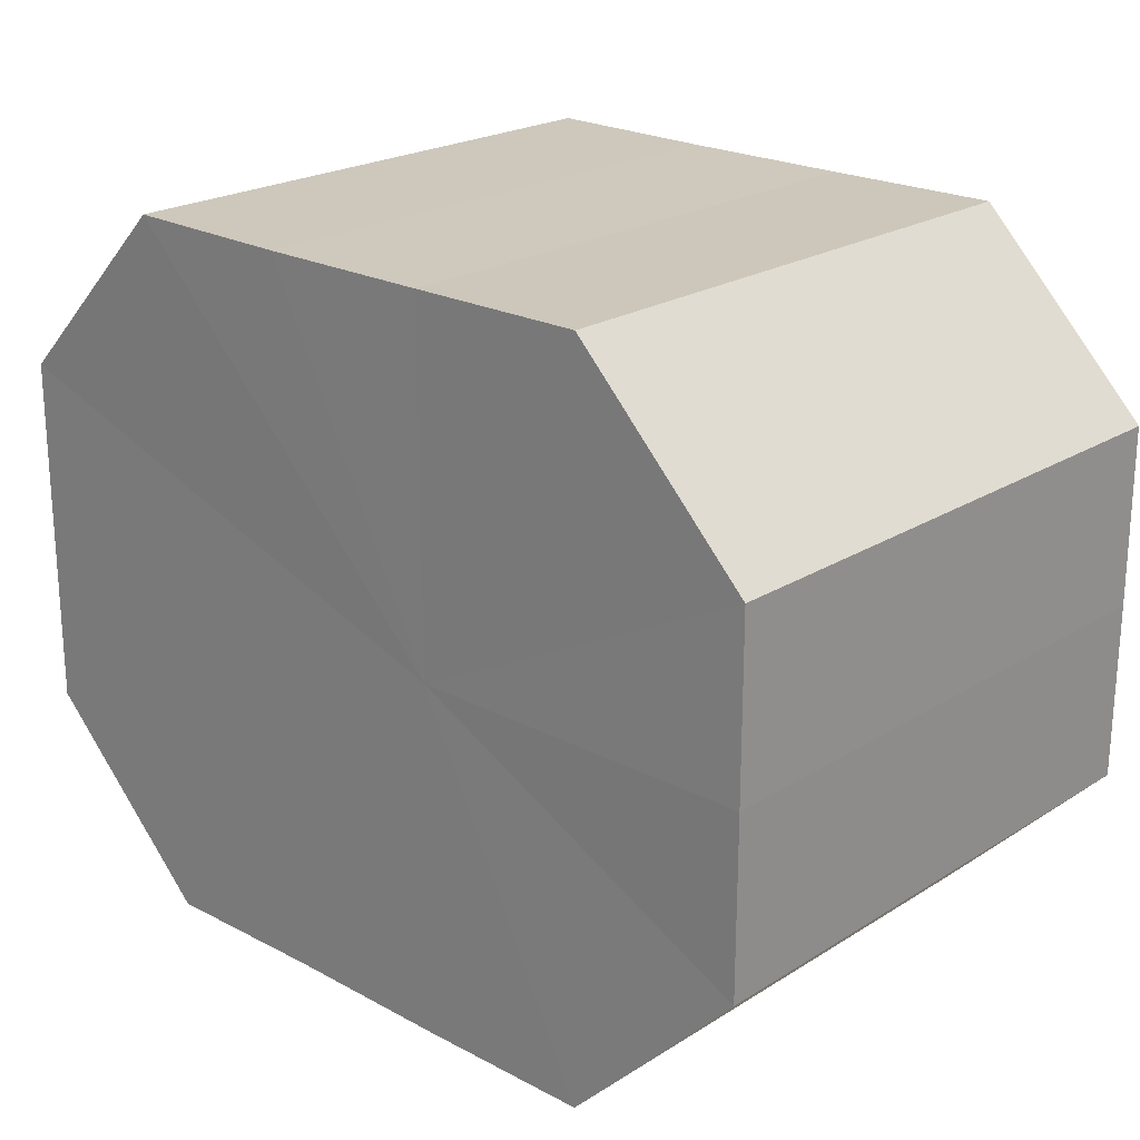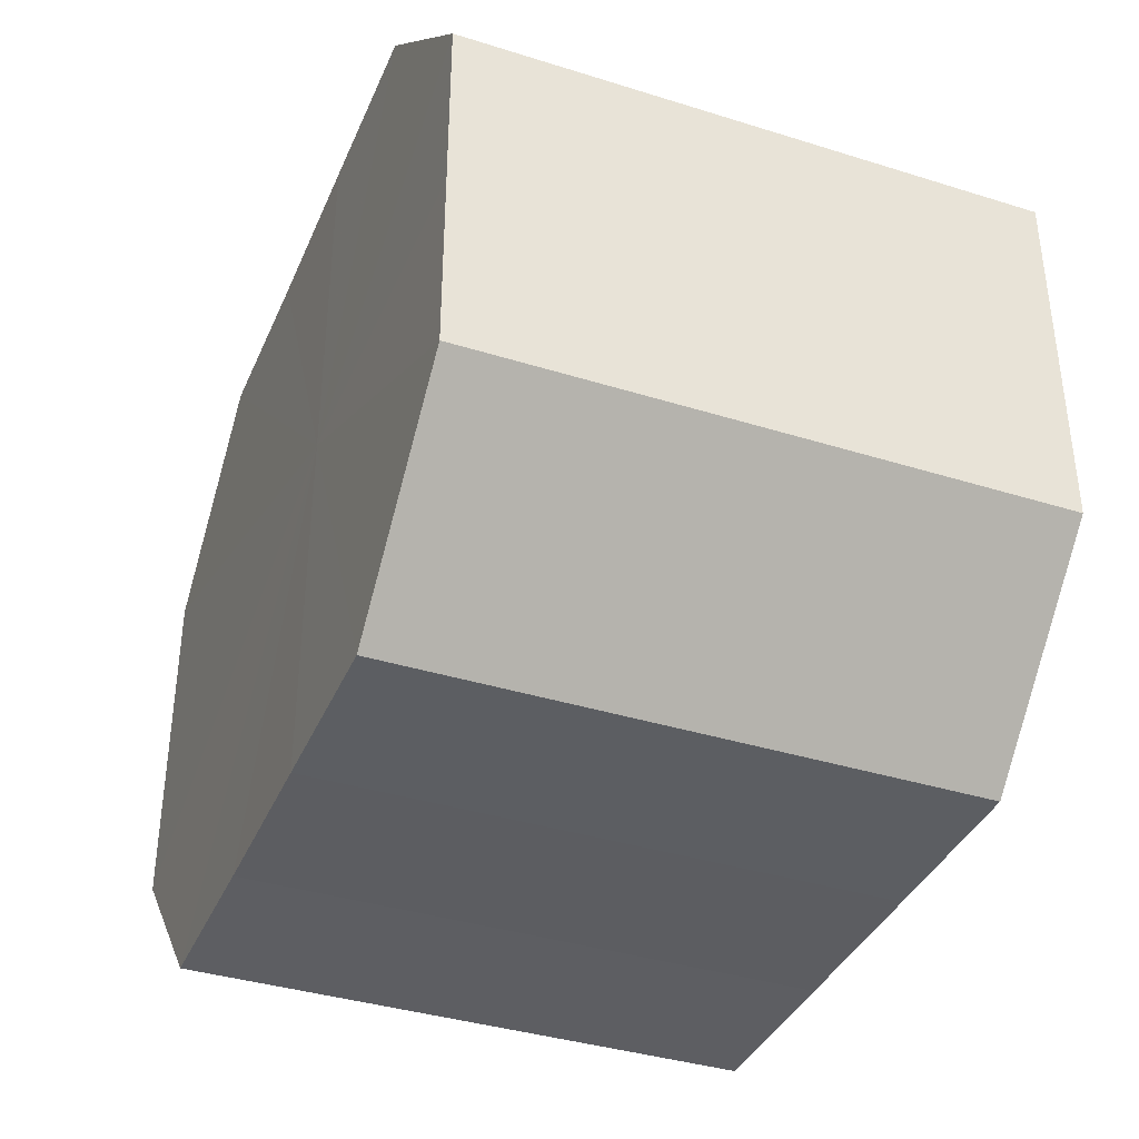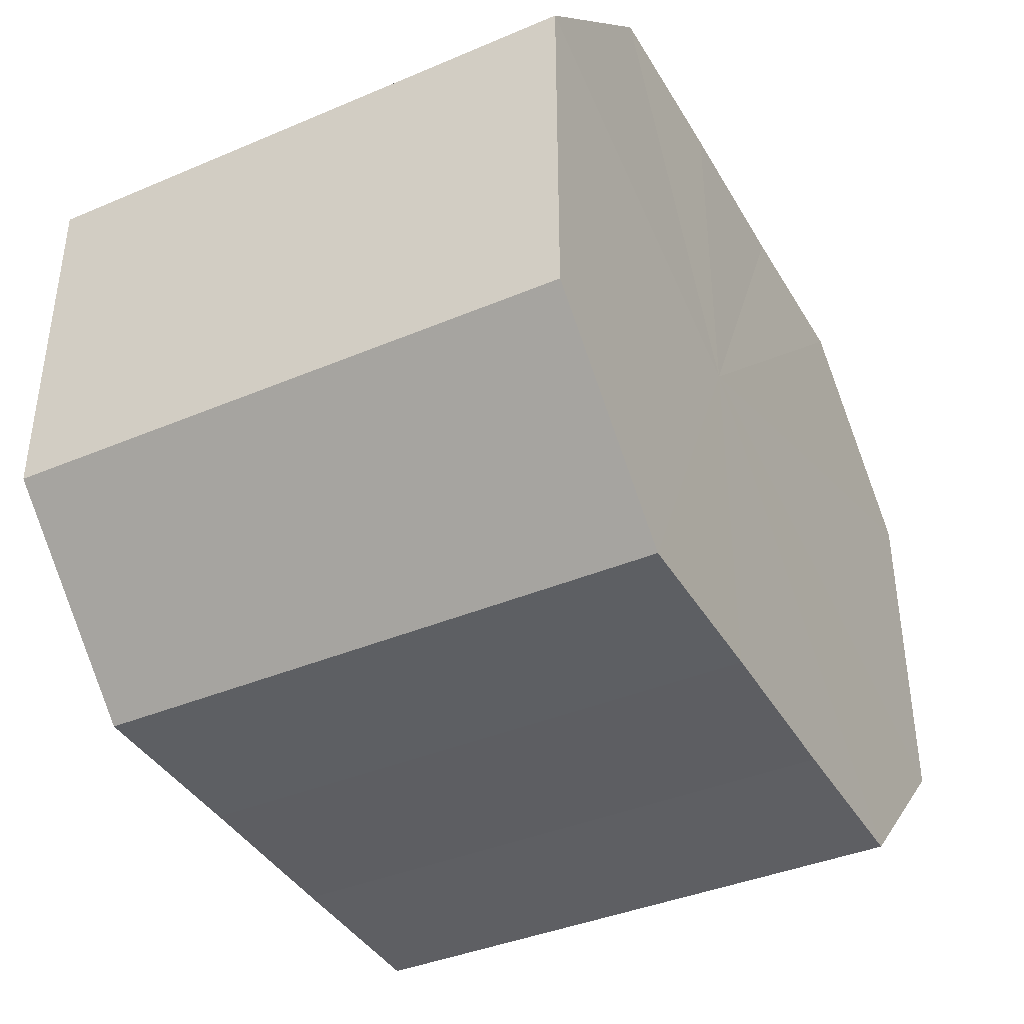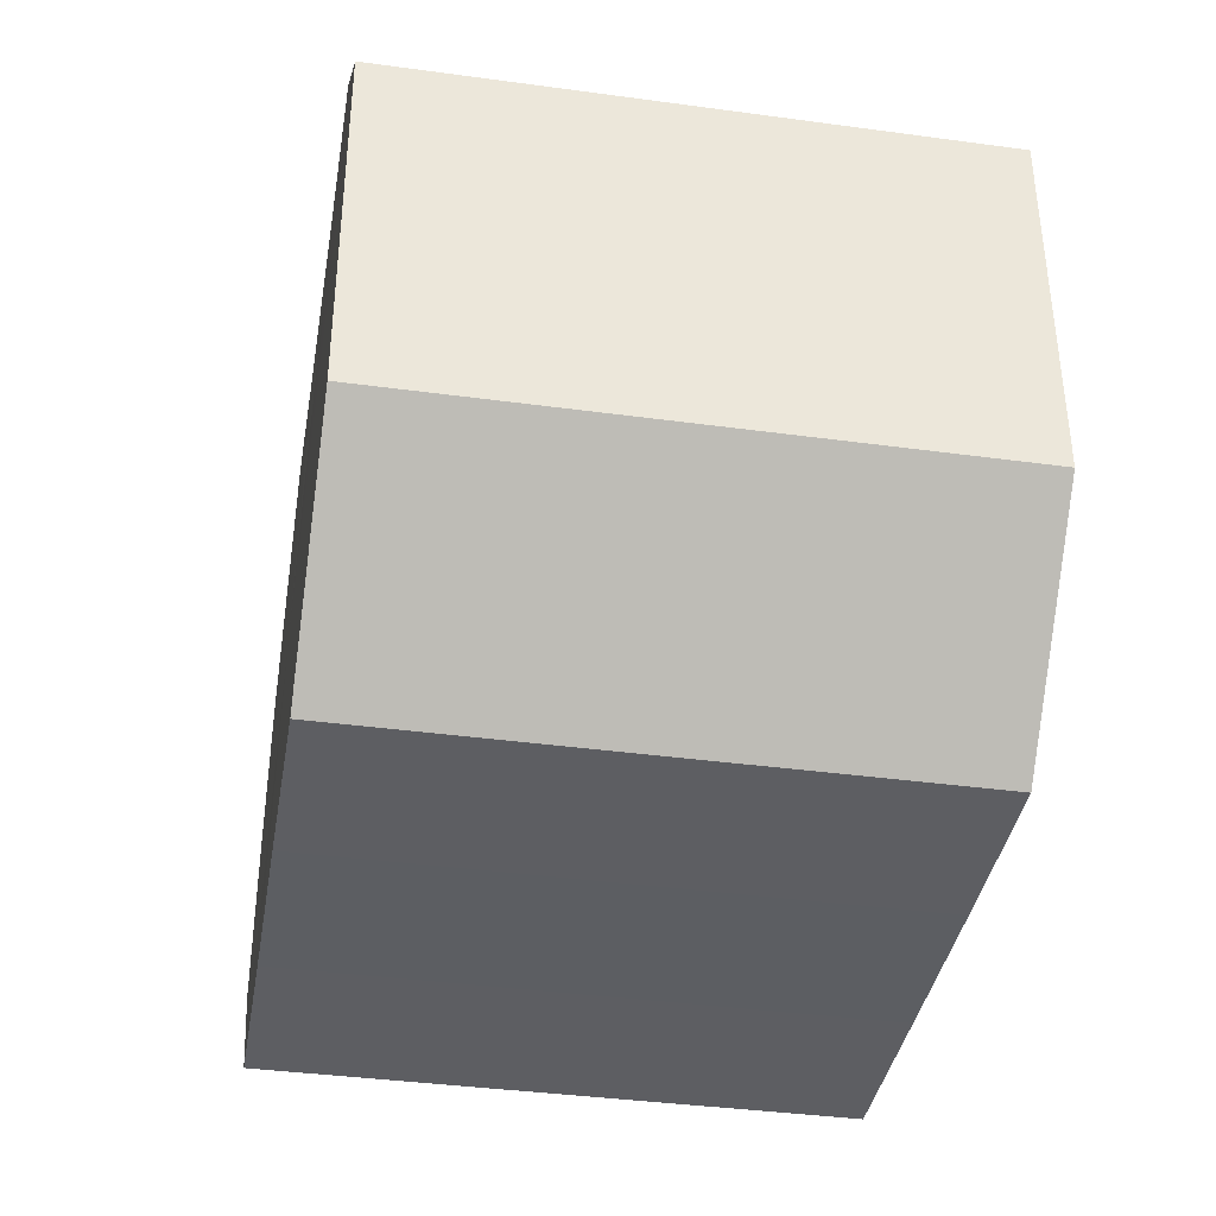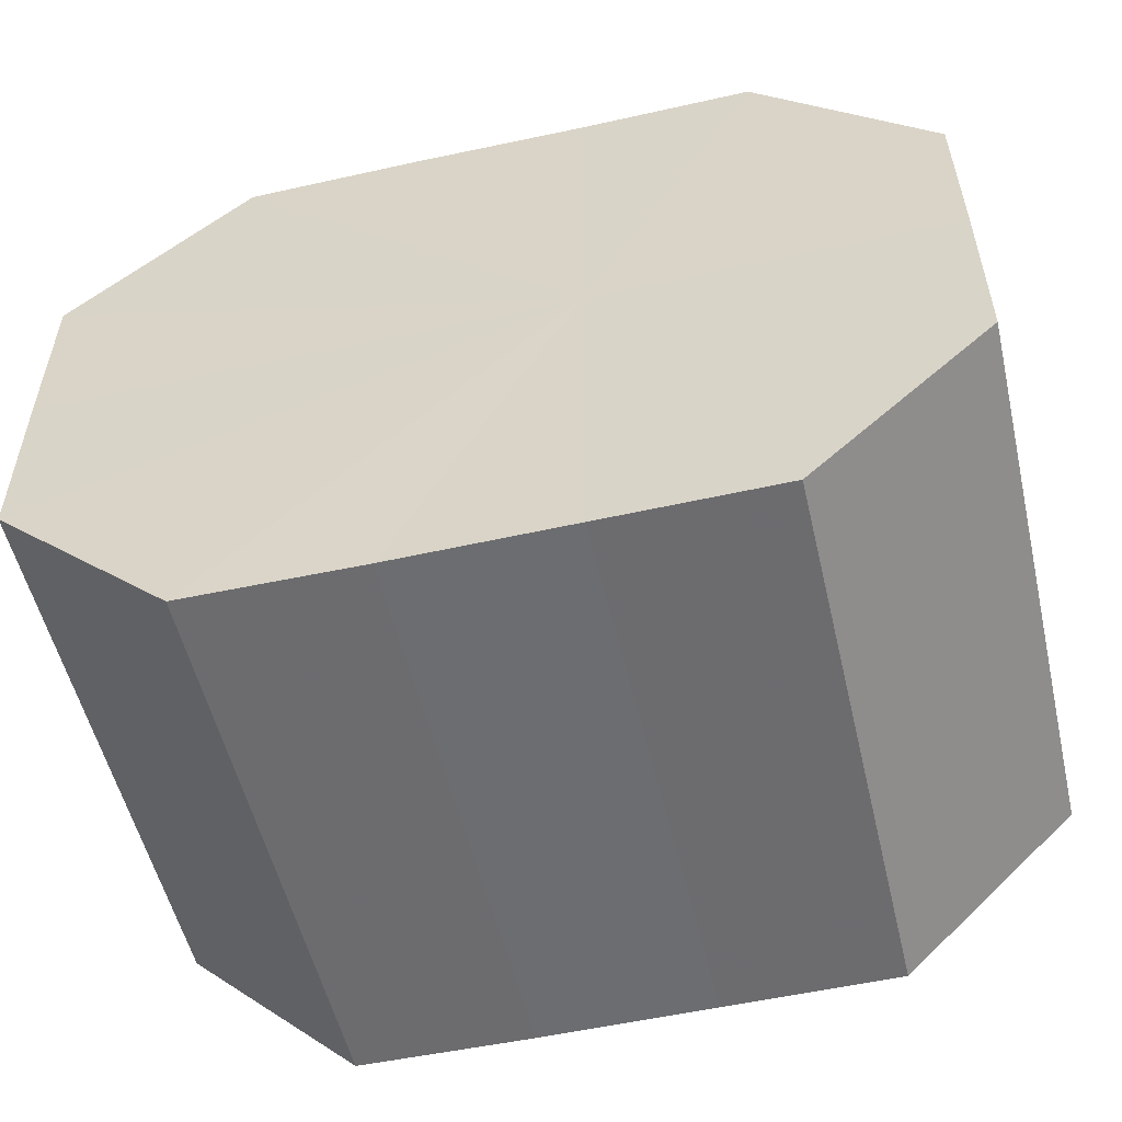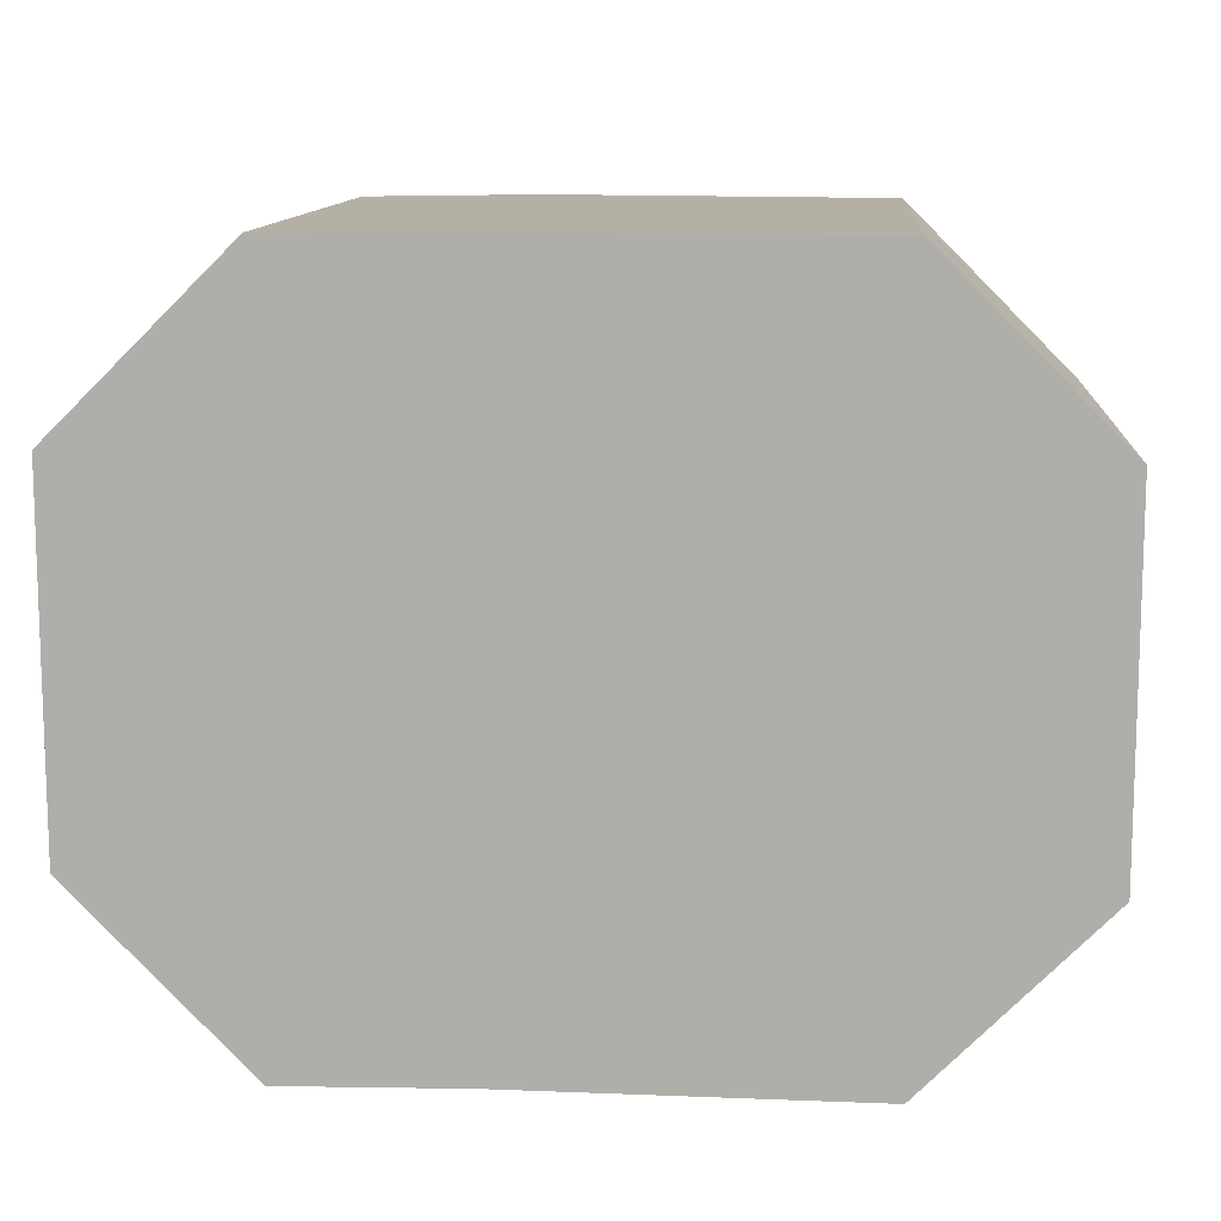
<metadata>
{"format":"obj","ext":"obj","renderer":"f3d","projection":"perspective","resolution":1024,"background":"white","views":[{"elev":22.0,"azim":42.8,"up":"+Y"},{"elev":-37.6,"azim":68.3,"up":"+Y"},{"elev":-39.6,"azim":118.0,"up":"+Y"},{"elev":-38.7,"azim":-99.7,"up":"+Y"},{"elev":-54.1,"azim":13.1,"up":"+Y"},{"elev":11.5,"azim":-175.6,"up":"+Y"}]}
</metadata>
<code>
o 11113
v 2234 1881 15.26
v 2234 1881 15.26
v 2234 1881 15.22
v 2234 1881 15.26
v 2234 1881 15.22
v 2234 1881 15.26
v 2234 1881 15.22
v 2234 1881 15.26
v 2234 1881 15.22
v 2234 1881 15.26
v 2234 1881 15.22
v 2234 1881 15.26
v 2234 1881 15.22
v 2234 1881 15.26
v 2234 1881 15.22
v 2234 1881 15.26
v 2234 1881 15.22
v 2234 1881 15.26
v 2234 1881 15.22
v 2234 1881 15.26
v 2234 1881 15.22
v 2234 1881 15.26
v 2234 1881 15.22
v 2234 1881 15.26
v 2234 1881 15.22
v 2234 1881 15.26
v 2234 1881 15.22
v 2234 1881 15.22
v 2234 1881 15.22
v 2234 1881 15.26
v 2234 1881 15.22
v 2234 1881 15.26
v 2234 1881 15.22
v 2234 1881 15.22
v 2234 1881 15.26
v 2234 1881 15.22
v 2234 1881 15.26
v 2234 1881 15.26
v 2234 1881 15.22
v 2234 1881 15.22
v 2234 1881 15.26
v 2234 1881 15.22
v 2234 1881 15.26
v 2234 1881 15.26
v 2234 1881 15.22
v 2234 1881 15.22
v 2234 1881 15.26
v 2234 1881 15.22
v 2234 1881 15.26
v 2234 1881 15.26
v 2234 1881 15.22
v 2234 1881 15.22
v 2234 1881 15.26
v 2234 1881 15.22
v 2234 1881 15.26
v 2234 1881 15.26
v 2234 1881 15.26
v 2234 1881 15.26
v 2234 1881 15.26
v 2234 1881 15.26
v 2234 1881 15.26
v 2234 1881 15.26
v 2234 1881 15.26
v 2234 1881 15.26
v 2234 1881 15.26
v 2234 1881 15.26
v 2234 1881 15.26
v 2234 1881 15.26
v 2234 1881 15.26
v 2234 1881 15.26
v 2234 1881 15.26
v 2234 1881 15.22
v 2234 1881 15.22
v 2234 1881 15.22
v 2234 1881 15.22
v 2234 1881 15.22
v 2234 1881 15.22
v 2234 1881 15.22
v 2234 1881 15.22
v 2234 1881 15.22
v 2234 1881 15.22
v 2234 1881 15.22
v 2234 1881 15.22
v 2234 1881 15.22
v 2234 1881 15.22
v 2234 1881 15.22
f 1 2 3
f 2 4 5
f 6 1 7
f 4 8 9
f 10 6 11
f 8 12 13
f 14 10 15
f 12 16 17
f 18 14 19
f 16 20 21
f 22 18 23
f 20 24 25
f 26 22 27
f 24 26 28
f 29 30 31
f 31 32 33
f 34 35 29
f 36 37 34
f 33 38 39
f 40 41 36
f 42 43 40
f 39 44 45
f 46 47 42
f 48 49 46
f 45 50 51
f 52 53 48
f 54 55 52
f 51 56 54
f 57 58 59
f 57 60 58
f 57 59 61
f 57 62 60
f 57 61 63
f 57 64 62
f 57 63 65
f 57 66 64
f 57 65 67
f 57 68 66
f 57 67 69
f 57 70 68
f 57 69 71
f 57 71 70
f 72 73 74
f 72 75 73
f 72 74 76
f 72 77 75
f 72 76 78
f 72 79 77
f 72 78 80
f 72 81 79
f 72 80 82
f 72 83 81
f 72 82 84
f 72 85 83
f 72 84 86
f 72 86 85

</code>
